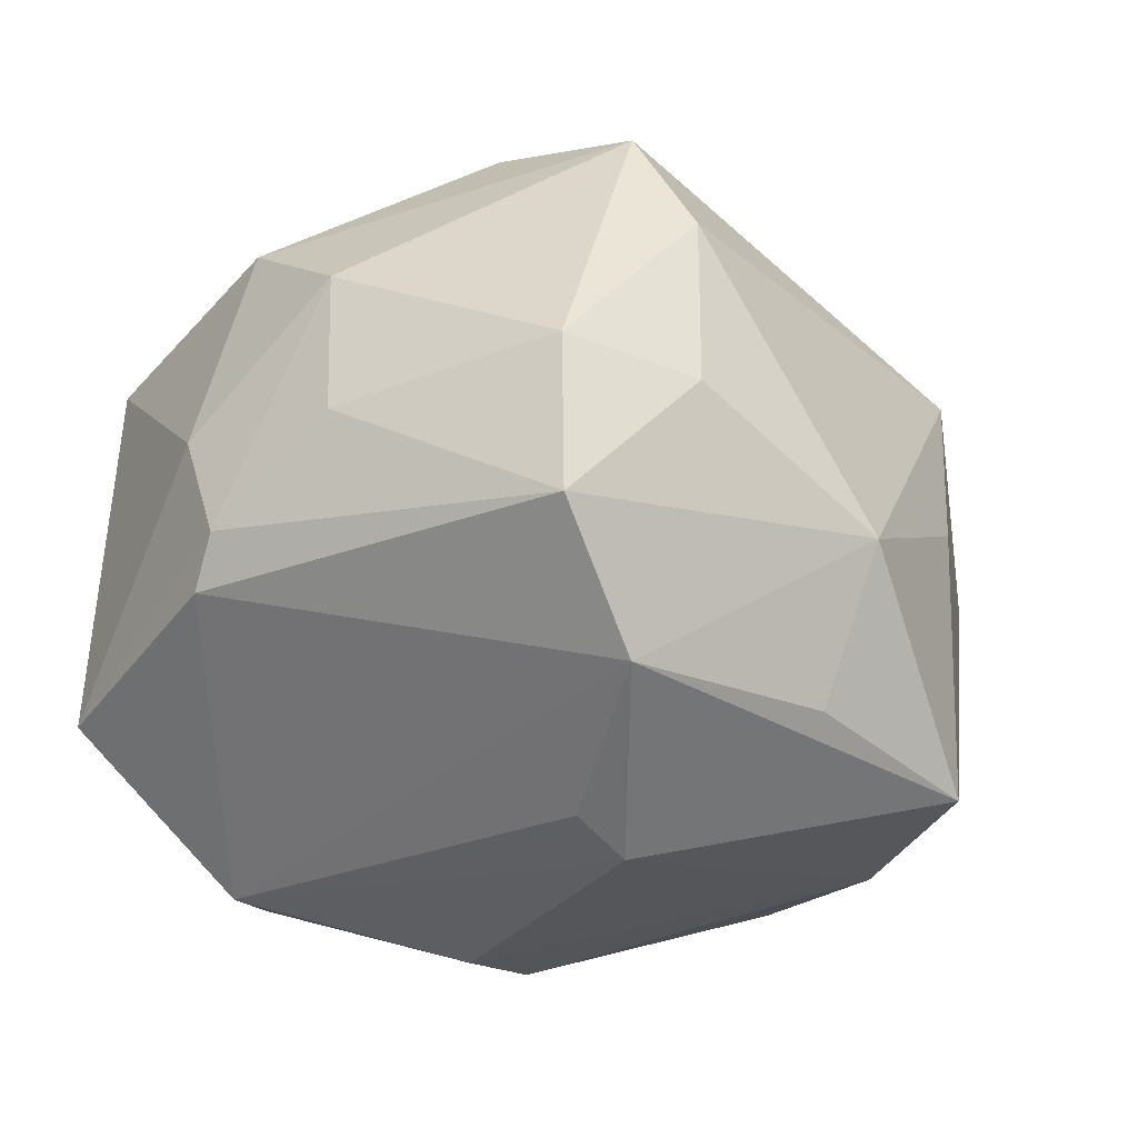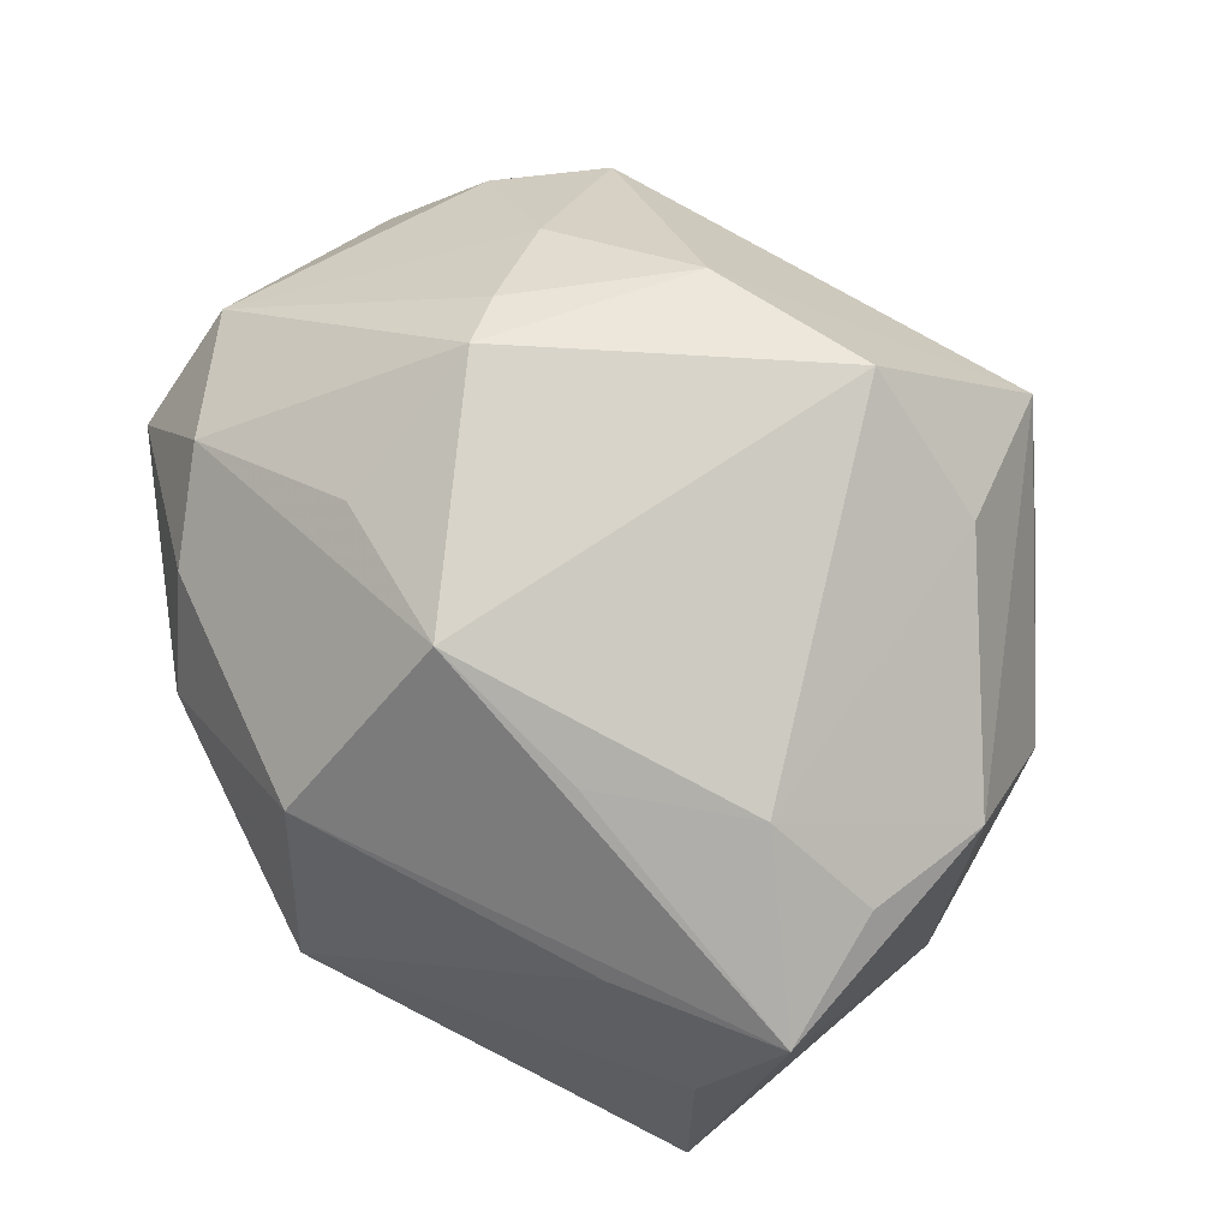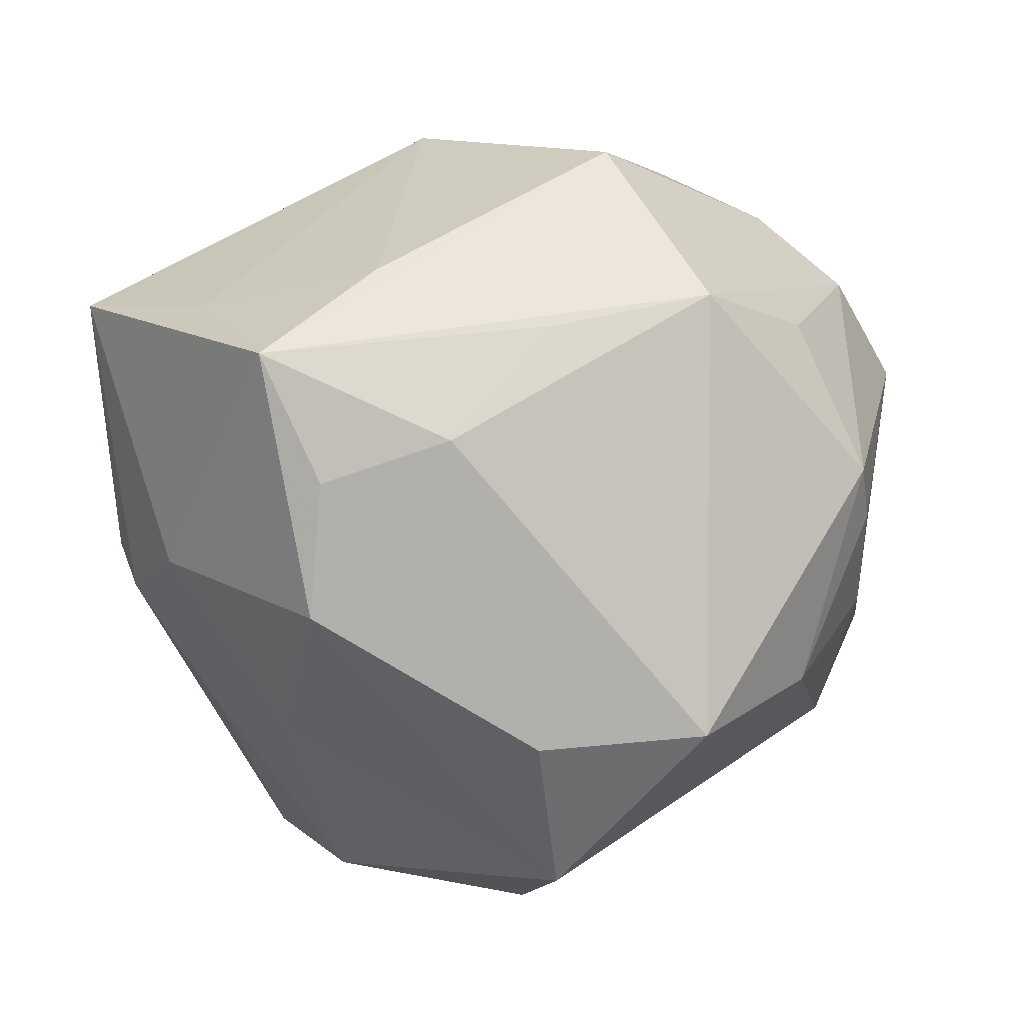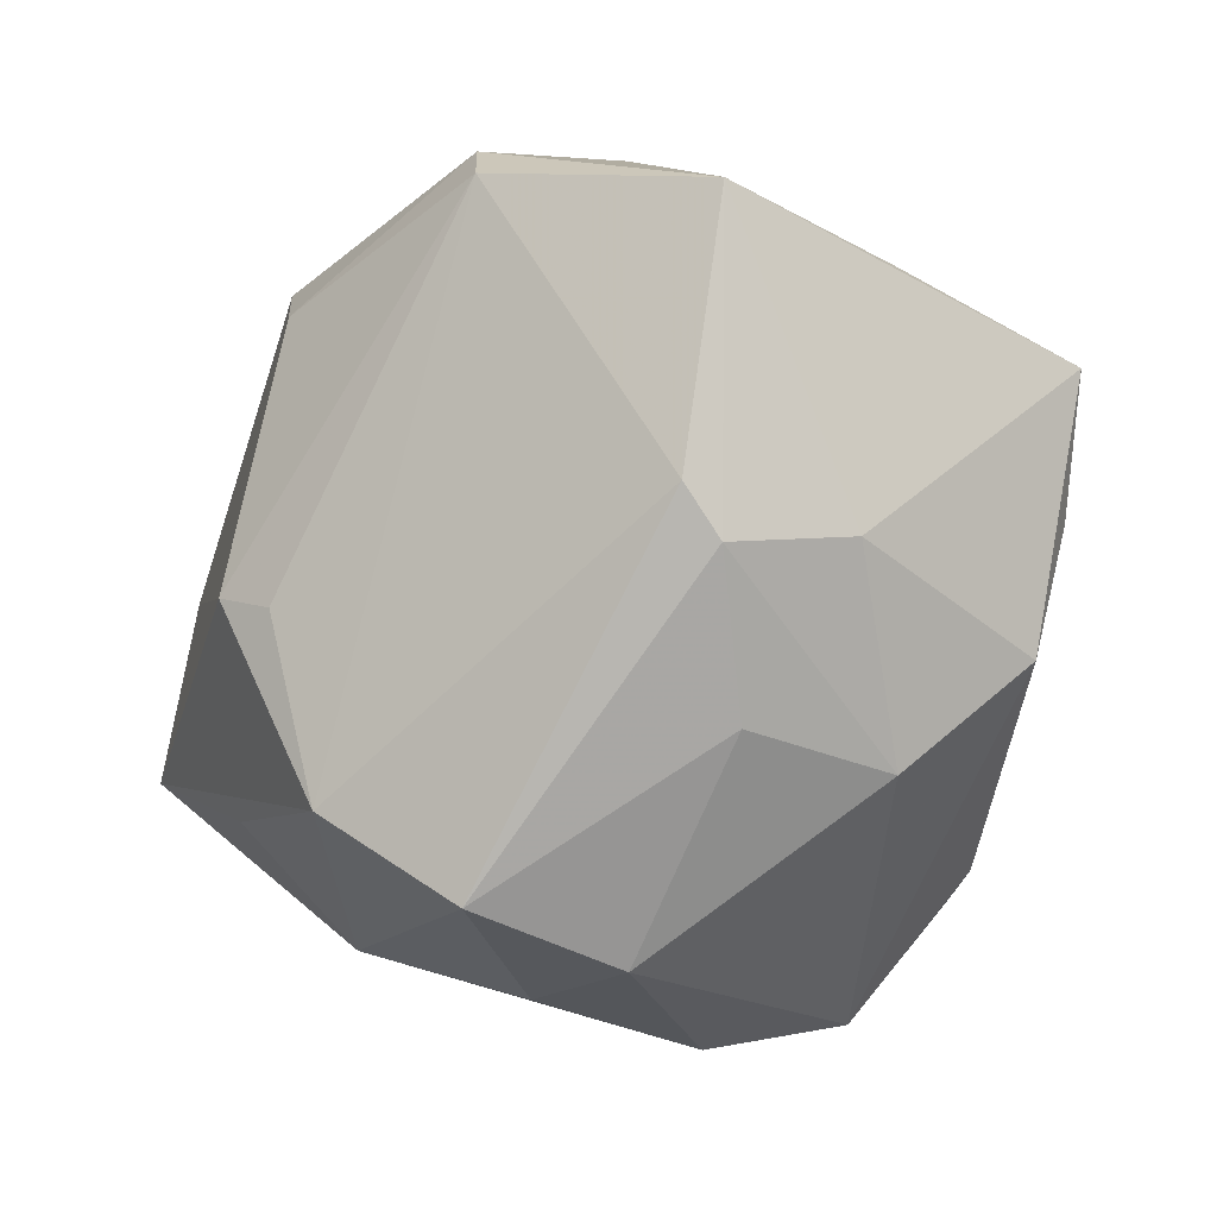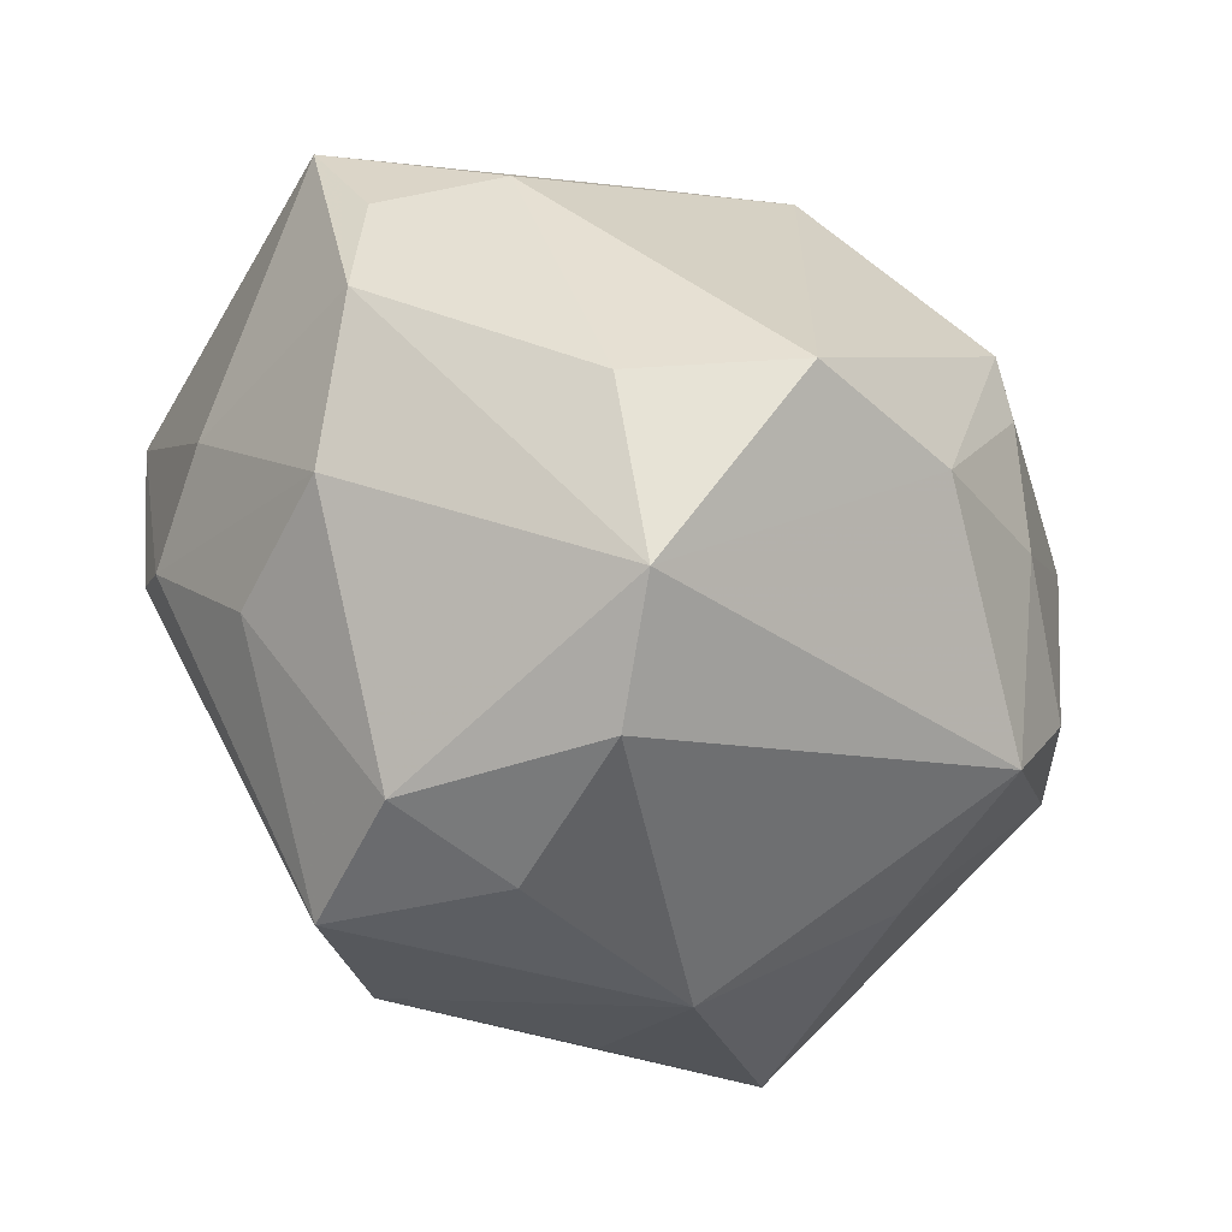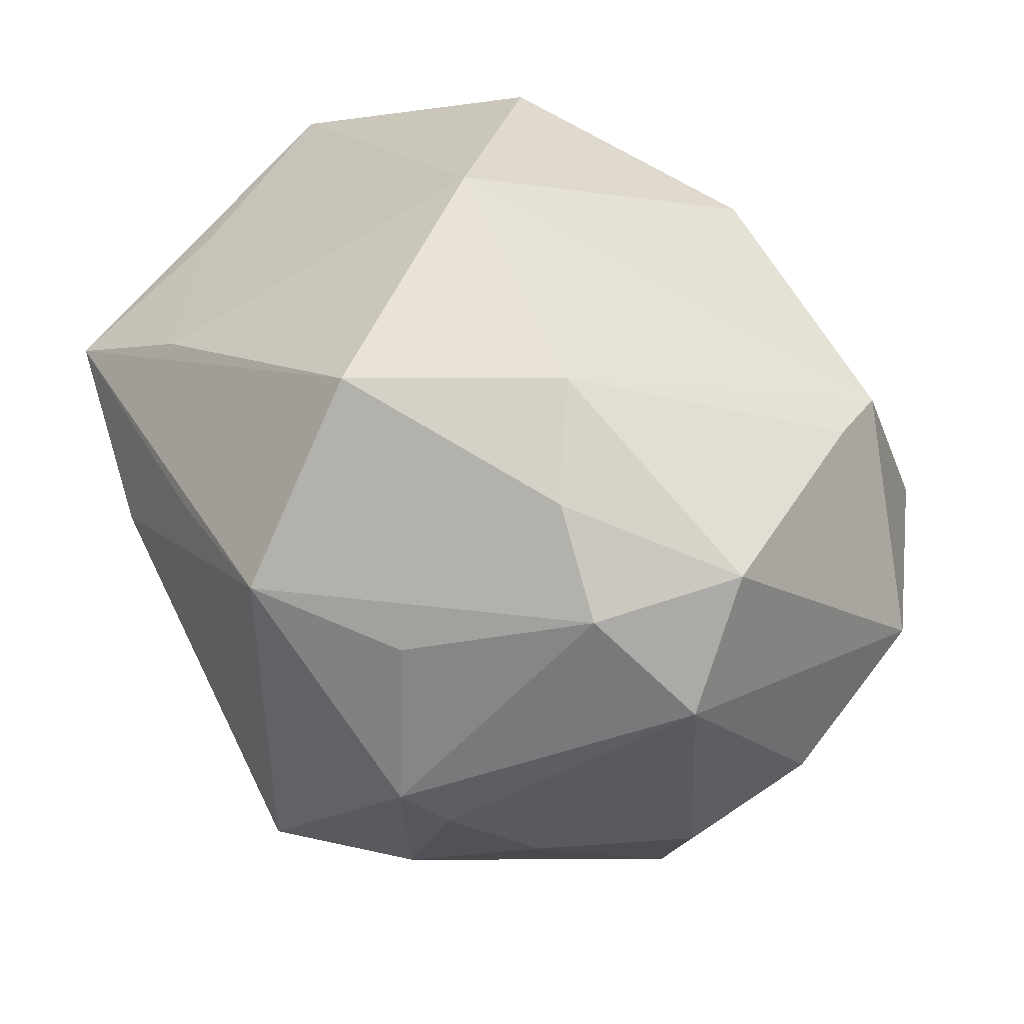
<metadata>
{"format":"obj","ext":"obj","renderer":"f3d","projection":"perspective","resolution":1024,"background":"white","views":[{"elev":-41.3,"azim":-22.2,"up":"+Z"},{"elev":72.7,"azim":-124.6,"up":"+Z"},{"elev":-2.7,"azim":-36.9,"up":"+Y"},{"elev":-18.9,"azim":-123.8,"up":"+Y"},{"elev":-65.7,"azim":-32.0,"up":"+Y"},{"elev":49.3,"azim":38.2,"up":"+Y"}]}
</metadata>
<code>
v -0.01597 0.01385 0.0277
v 0.03505 0.01364 0.01784
v 0.02989 0.02078 -0.01202
v -0.01536 -0.02336 0.02472
v -0.03959 0.01081 0.01715
v -0.003592 -0.02392 -0.03002
v -0.002217 -0.03578 -0.009522
v -0.02181 0.02259 -0.02754
v 0.01306 0.03339 0.007917
v -0.001551 0.01694 -0.03259
v 0.02358 -0.009703 0.02495
v -0.03442 -0.008405 -0.01394
v 0.03384 -0.01108 0.01425
v 0.01168 0.01579 0.0294
v 0.03136 -0.01314 -0.02638
v 0.01518 0.002093 0.03438
v 0.03948 -0.004203 0.005101
v 0.0258 0.02174 0.02041
v 0.01886 0.0283 0.01618
v -0.03621 0.0167 0.001932
v -0.02723 0.01911 0.01658
v 0.02959 -0.02067 0.01273
v -0.03375 -0.01176 0.01626
v -0.01763 0.027 -0.02492
v -0.002525 0.01713 0.03308
v 0.03182 0.003971 -0.02329
v 0.01658 -0.02909 -0.01467
v -0.03463 -0.0002697 0.01918
v 0.02918 0.01934 -0.01822
v -0.003007 -0.0221 0.03298
v 0.003511 -0.005865 -0.03517
v -0.01419 -0.03558 -0.008411
v 0.03343 0.02326 0.009506
v -0.001568 -0.007738 -0.03332
v -0.03423 -0.00428 -0.01733
v -0.02958 -0.02163 0.005622
v 0.01173 -0.01729 0.0296
v 0.04069 0.002998 -0.008893
v -0.03682 -0.00647 -0.003053
v 0.01837 -0.002042 0.03155
v -0.02845 -0.01996 -0.008058
v -0.003021 0.03203 0.01901
v -0.03836 0.01842 -0.01621
v 0.01521 -0.02014 -0.02664
v -0.00778 -0.03574 0.01749
v 0.00607 0.0228 -0.02843
v -0.02586 0.00343 0.0261
v 0.02892 -0.0203 -0.002896
v -0.0126 -0.03216 -0.02216
v -0.003149 -0.03826 0.006202
v -0.007831 0.0364 -0.004062
f 25 42 5
f 5 42 21
f 21 42 51
f 20 43 5
f 51 43 20
f 5 21 20
f 20 21 51
f 24 43 51
f 51 46 24
f 46 10 24
f 30 4 45
f 16 25 30
f 51 42 9
f 29 46 51
f 51 9 29
f 38 33 2
f 14 25 16
f 49 35 6
f 5 43 39
f 43 24 8
f 8 24 10
f 8 35 43
f 6 35 8
f 8 34 6
f 45 22 37
f 37 30 45
f 22 11 37
f 16 30 37
f 47 30 25
f 4 30 47
f 19 9 42
f 33 9 19
f 42 25 19
f 3 33 38
f 38 29 3
f 3 9 33
f 3 29 9
f 46 29 26
f 26 10 46
f 38 15 26
f 26 29 38
f 38 2 17
f 17 15 38
f 16 2 18
f 18 14 16
f 18 2 33
f 33 19 18
f 25 14 18
f 18 19 25
f 27 49 6
f 43 35 12
f 12 39 43
f 35 49 12
f 5 39 23
f 4 47 23
f 45 4 23
f 31 15 6
f 6 34 31
f 31 26 15
f 10 26 31
f 31 8 10
f 34 8 31
f 13 11 22
f 2 11 13
f 22 17 13
f 13 17 2
f 16 37 40
f 40 37 11
f 40 2 16
f 40 11 2
f 1 25 5
f 5 47 1
f 1 47 25
f 6 15 44
f 44 27 6
f 15 27 44
f 22 27 48
f 48 27 15
f 48 17 22
f 15 17 48
f 50 22 45
f 50 27 22
f 28 47 5
f 5 23 28
f 28 23 47
f 45 23 36
f 39 12 36
f 36 23 39
f 49 27 7
f 27 50 7
f 41 12 49
f 41 36 12
f 32 41 49
f 36 41 32
f 45 36 32
f 49 7 32
f 32 7 50
f 32 50 45

</code>
